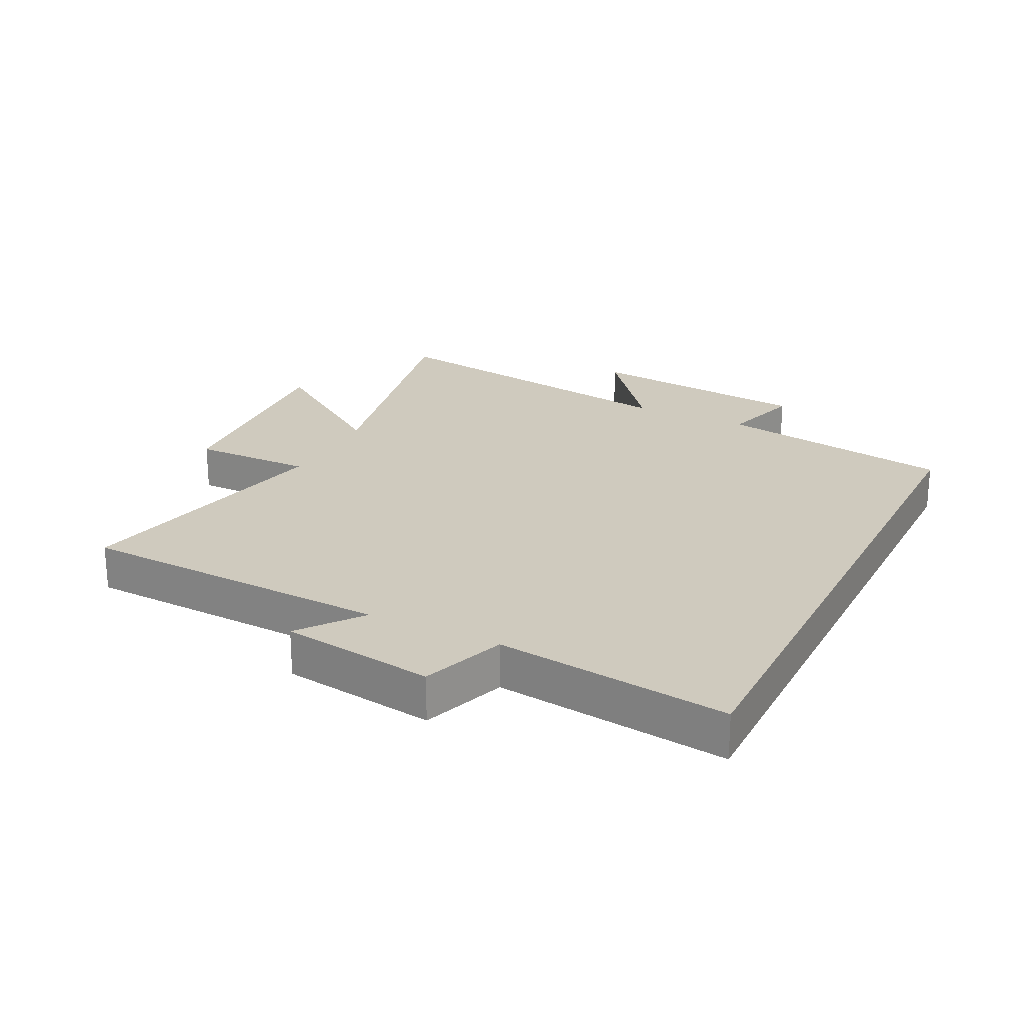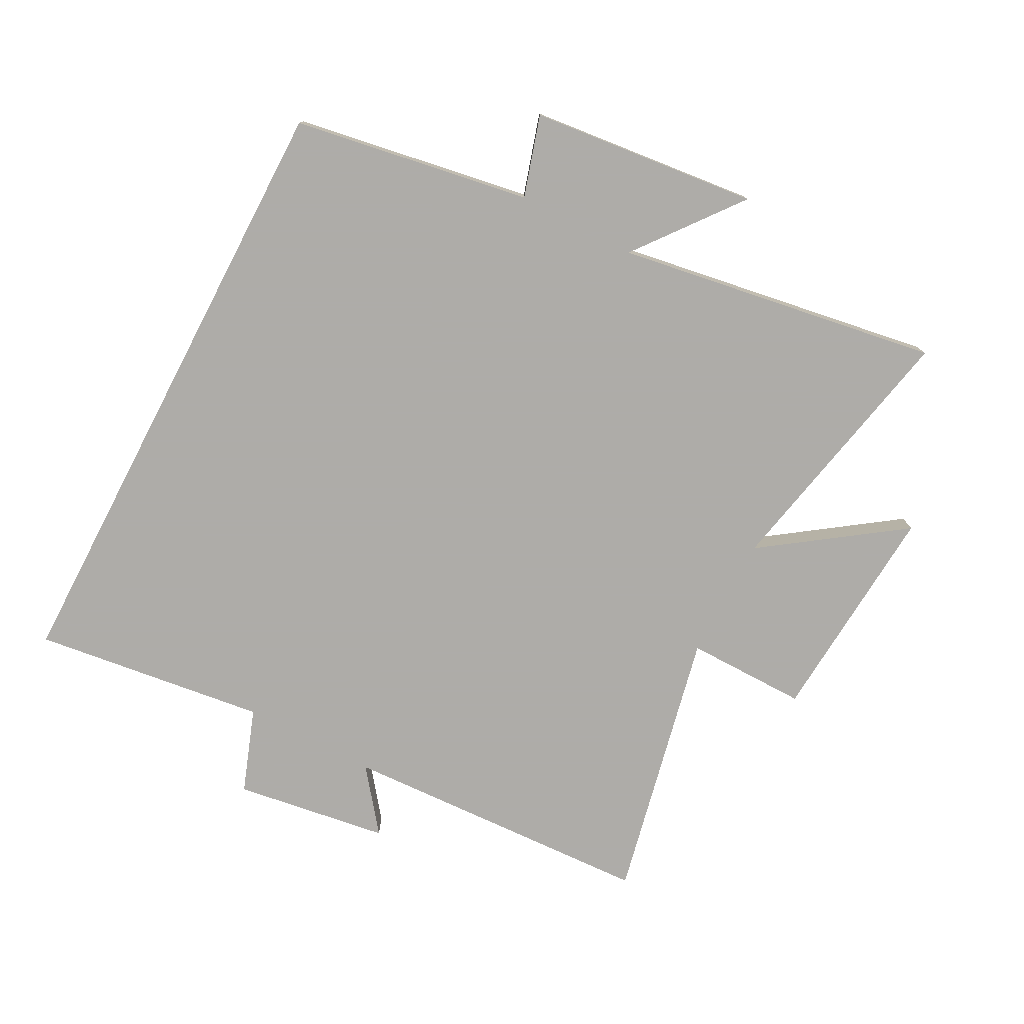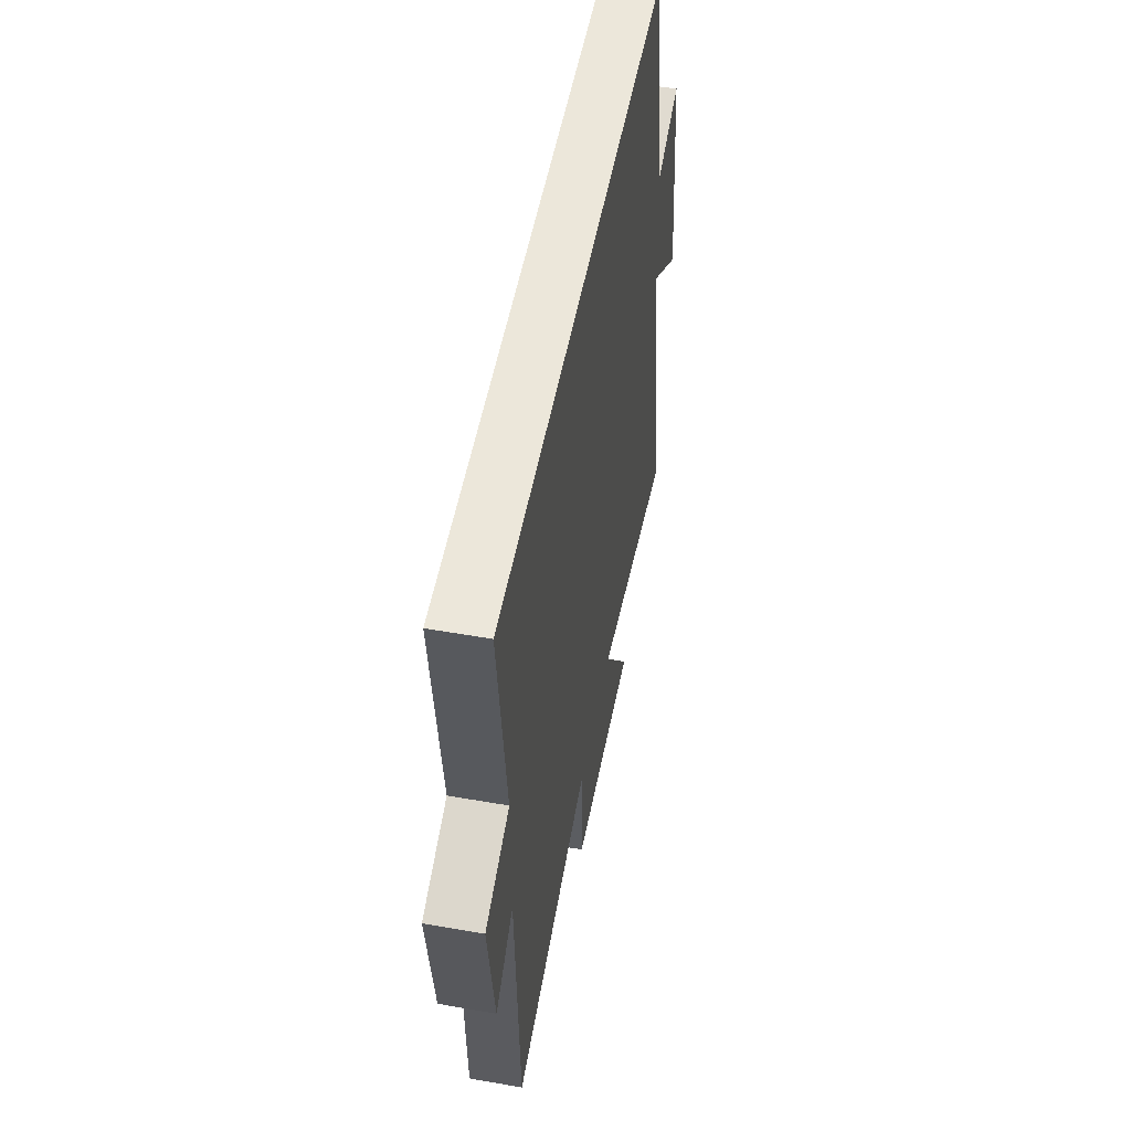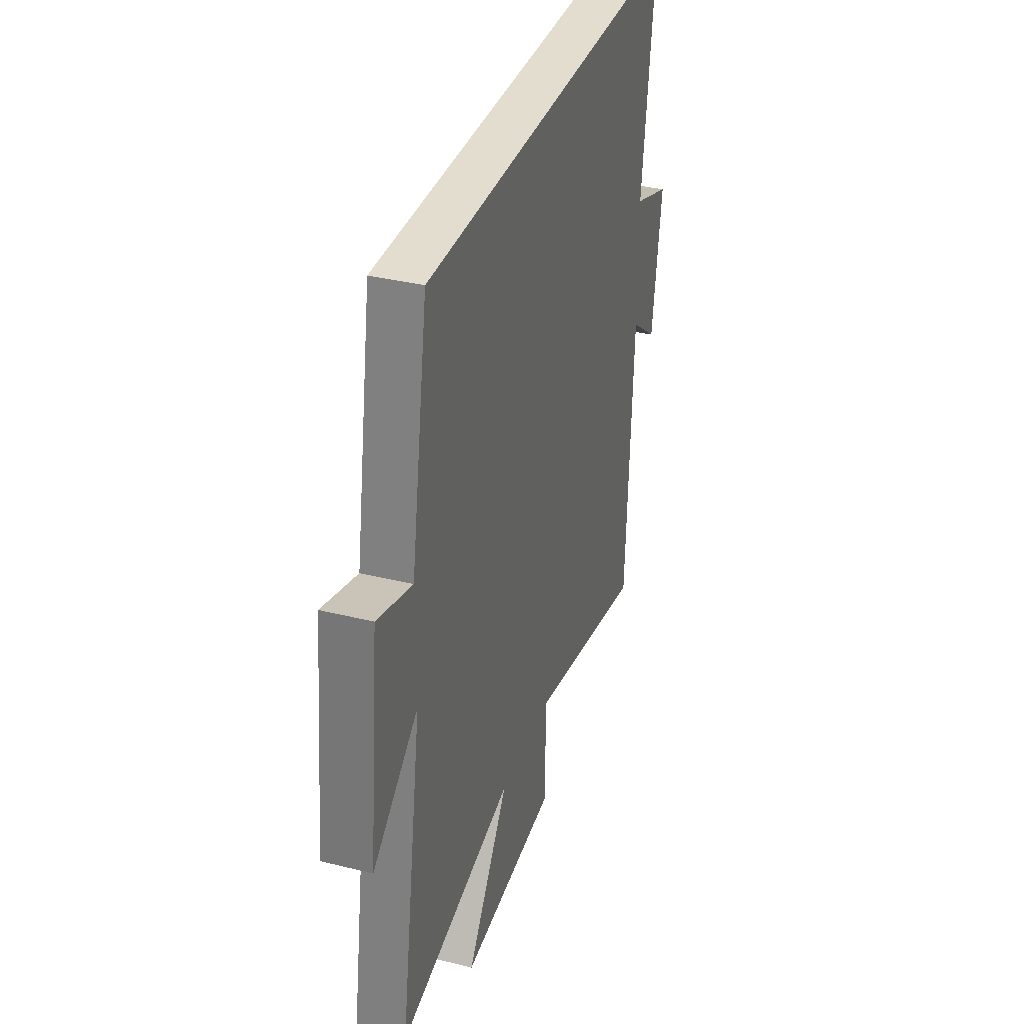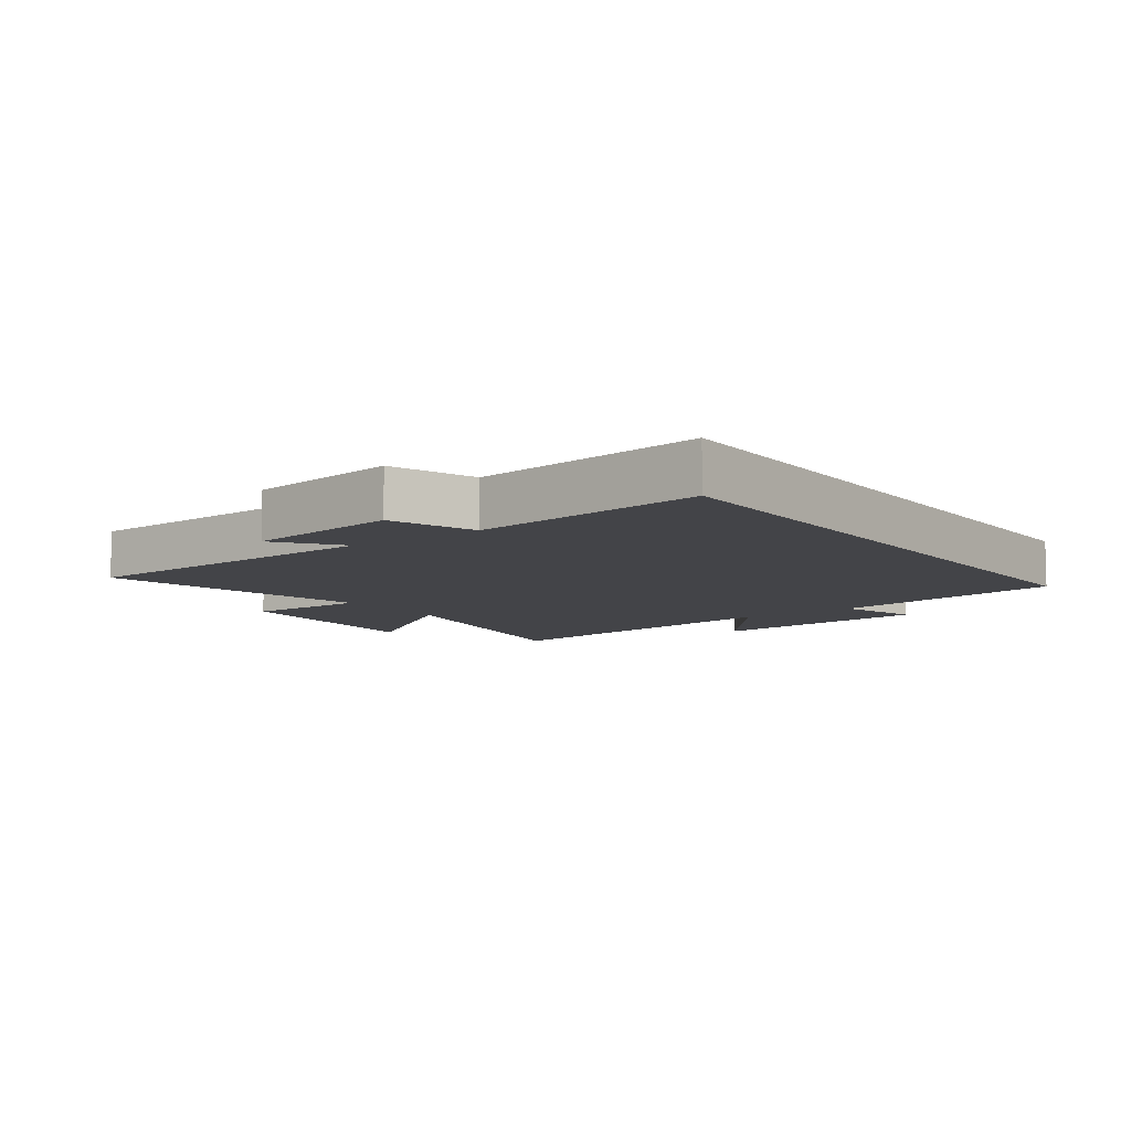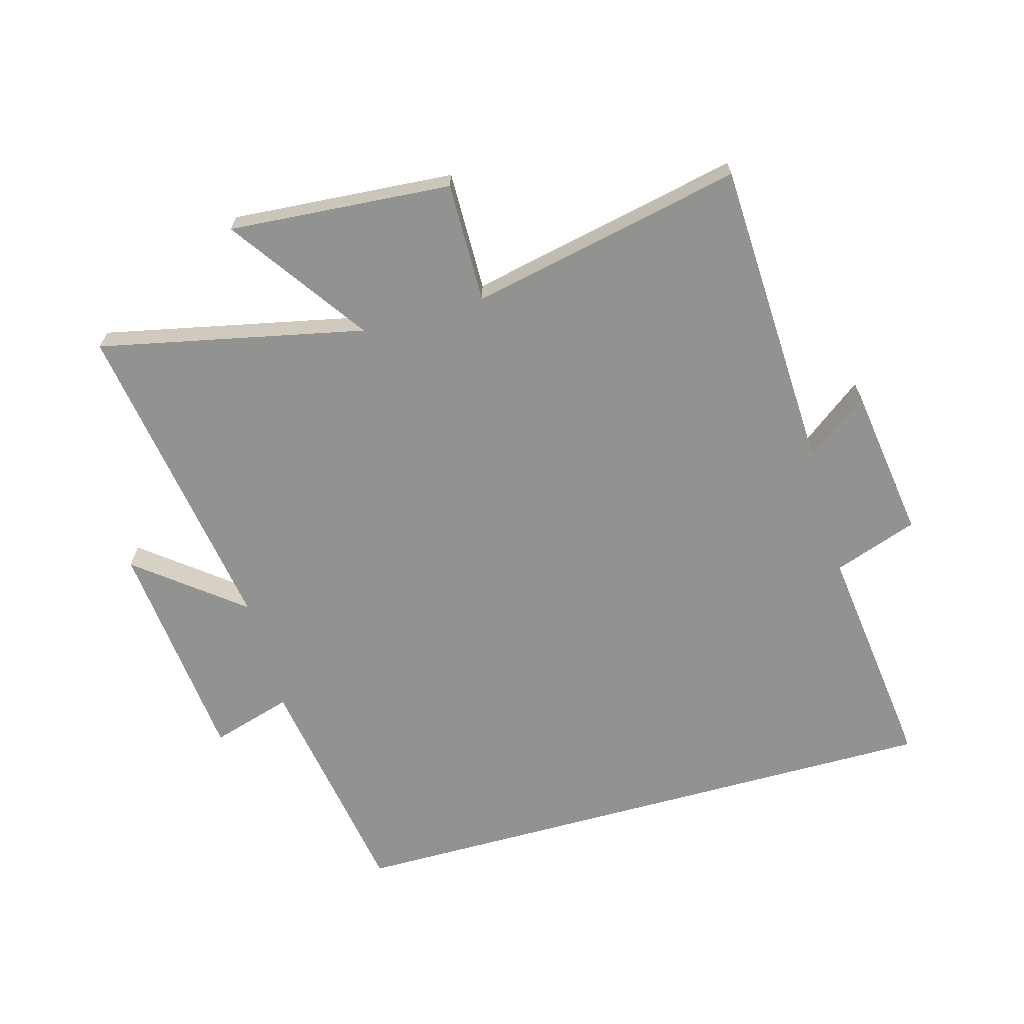
<metadata>
{"format":"obj","ext":"obj","renderer":"f3d","projection":"perspective","resolution":1024,"background":"white","views":[{"elev":23.2,"azim":-63.6,"up":"+Y"},{"elev":-77.0,"azim":62.4,"up":"+Y"},{"elev":52.4,"azim":-79.3,"up":"+Z"},{"elev":35.6,"azim":108.2,"up":"+Z"},{"elev":-8.3,"azim":-54.0,"up":"+Y"},{"elev":-66.2,"azim":-164.5,"up":"+Y"}]}
</metadata>
<code>
v 0.582 0.07 -0.589
v 0.158 0.07 -0.5
v 0.312 0.07 -0.719
v -0.044 0.07 -0.693
v -0.042 0.07 -0.5
v -0.477 0.07 -0.593
v -0.5 0.07 -0.091
v -0.599 0.07 -0.167
v -0.635 0.07 0.079
v -0.5 0.07 0.127
v -0.547 0.07 0.5
v 0.437 0.07 0.5
v 0.5 0.07 0.121
v 0.629 0.07 0.16
v 0.667 0.07 -0.204
v 0.5 0.07 -0.073
v 0.582 0 -0.589
v 0.158 0 -0.5
v 0.312 0 -0.719
v -0.044 0 -0.693
v -0.042 0 -0.5
v -0.477 0 -0.593
v -0.5 0 -0.091
v -0.599 0 -0.167
v -0.635 0 0.079
v -0.5 0 0.127
v -0.547 0 0.5
v 0.437 0 0.5
v 0.5 0 0.121
v 0.629 0 0.16
v 0.667 0 -0.204
v 0.5 0 -0.073
f 13 14 15 16
f 11 12 13 16
f 10 11 16 1
f 7 8 9 10
f 5 6 7 10
f 2 3 4 5
f 2 5 10
f 1 2 10
f 32 31 30 29
f 32 29 28 27
f 17 32 27 26
f 26 25 24 23
f 26 23 22 21
f 21 20 19 18
f 26 21 18
f 26 18 17
f 1 17 18 2
f 2 18 19 3
f 3 19 20 4
f 4 20 21 5
f 5 21 22 6
f 6 22 23 7
f 7 23 24 8
f 8 24 25 9
f 9 25 26 10
f 10 26 27 11
f 11 27 28 12
f 12 28 29 13
f 13 29 30 14
f 14 30 31 15
f 15 31 32 16
f 16 32 17 1

</code>
